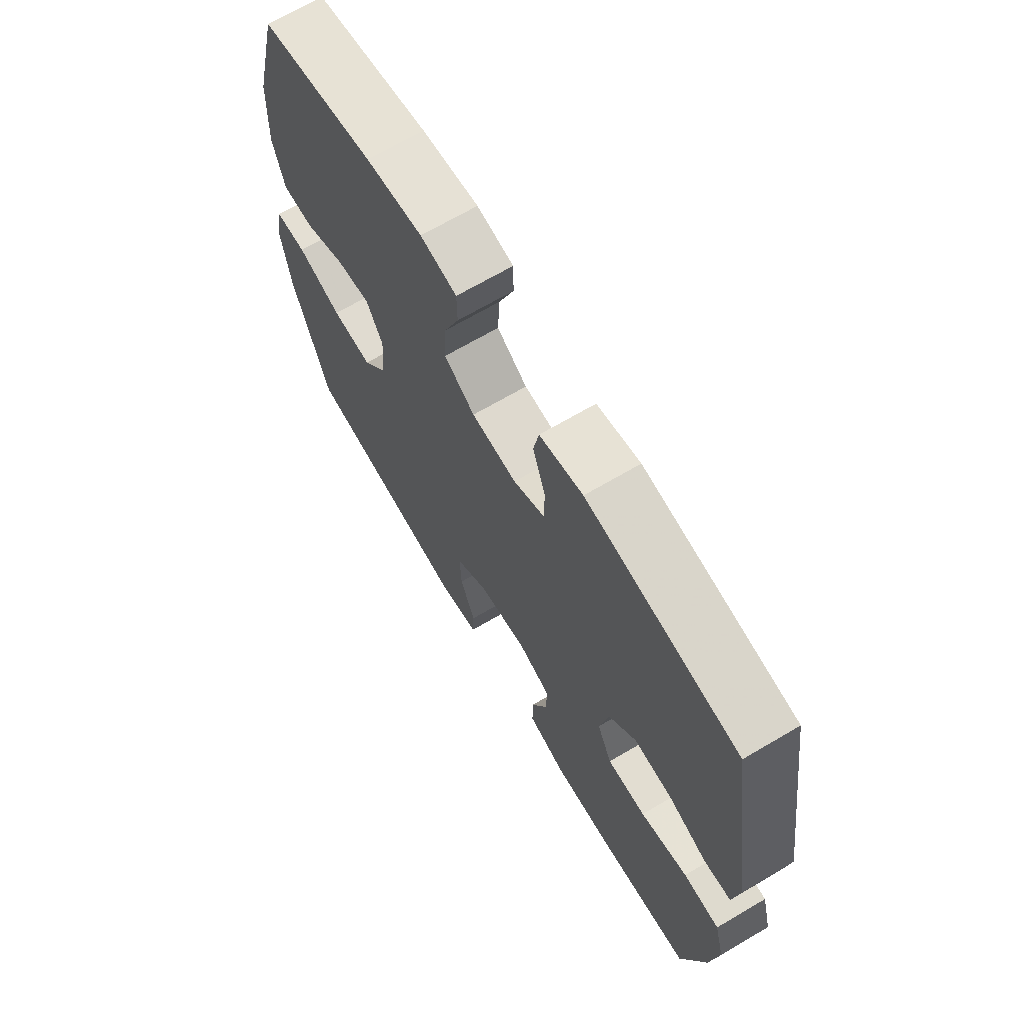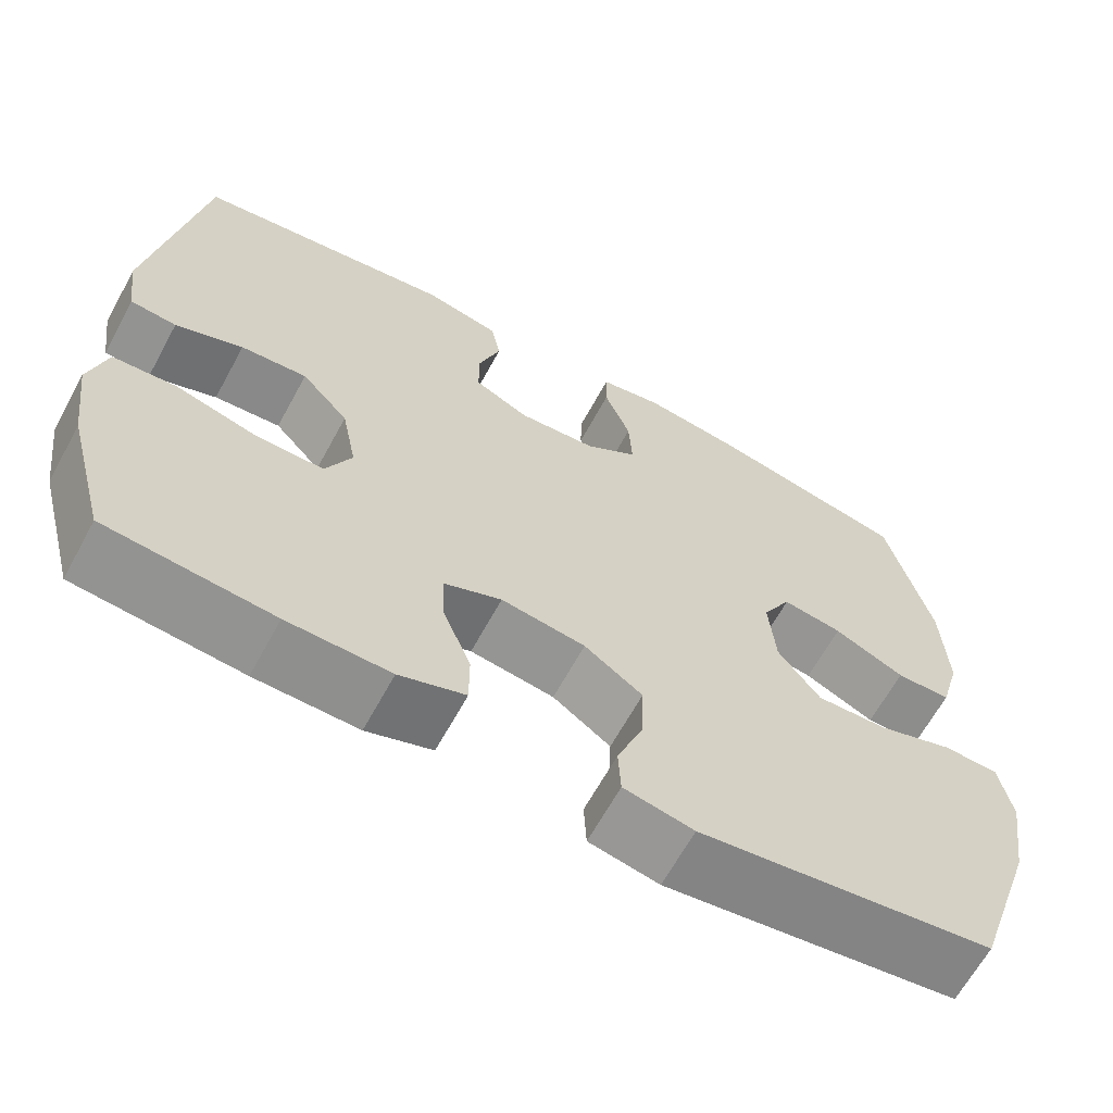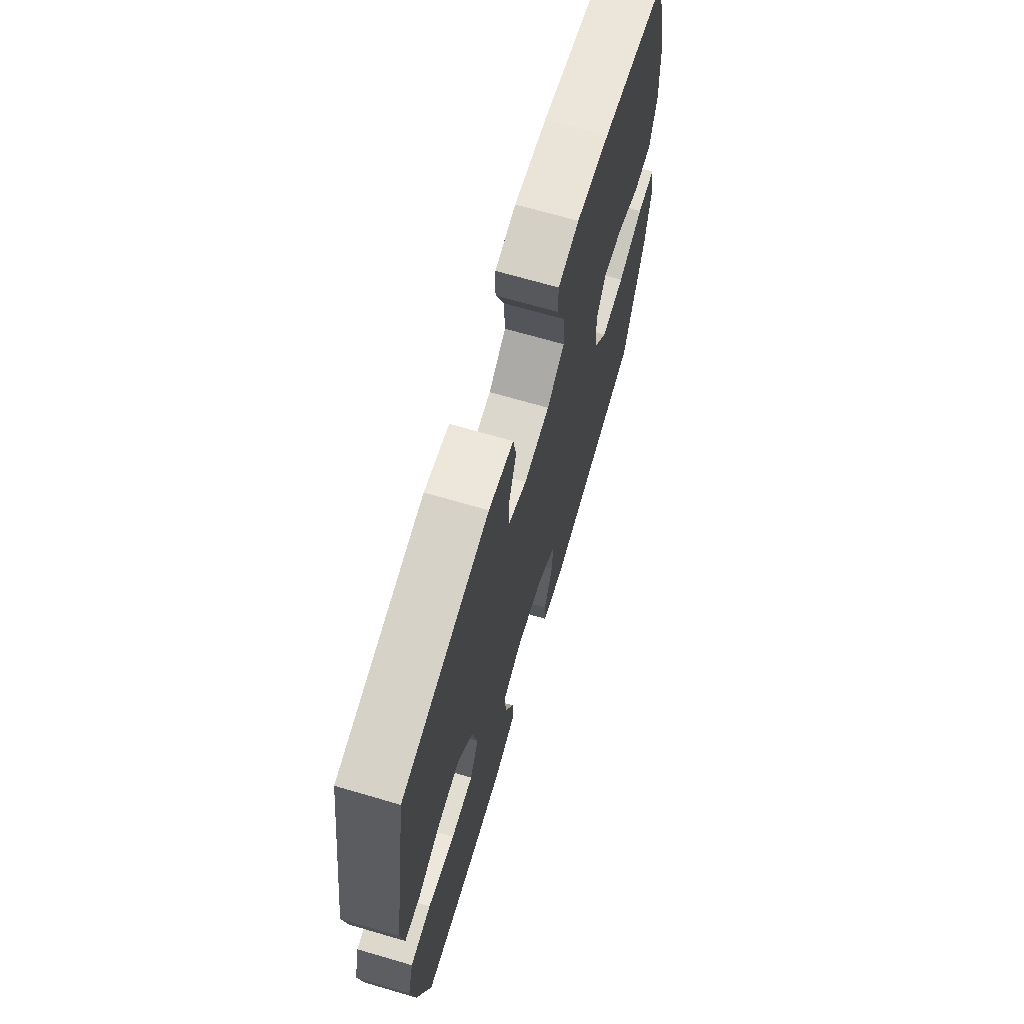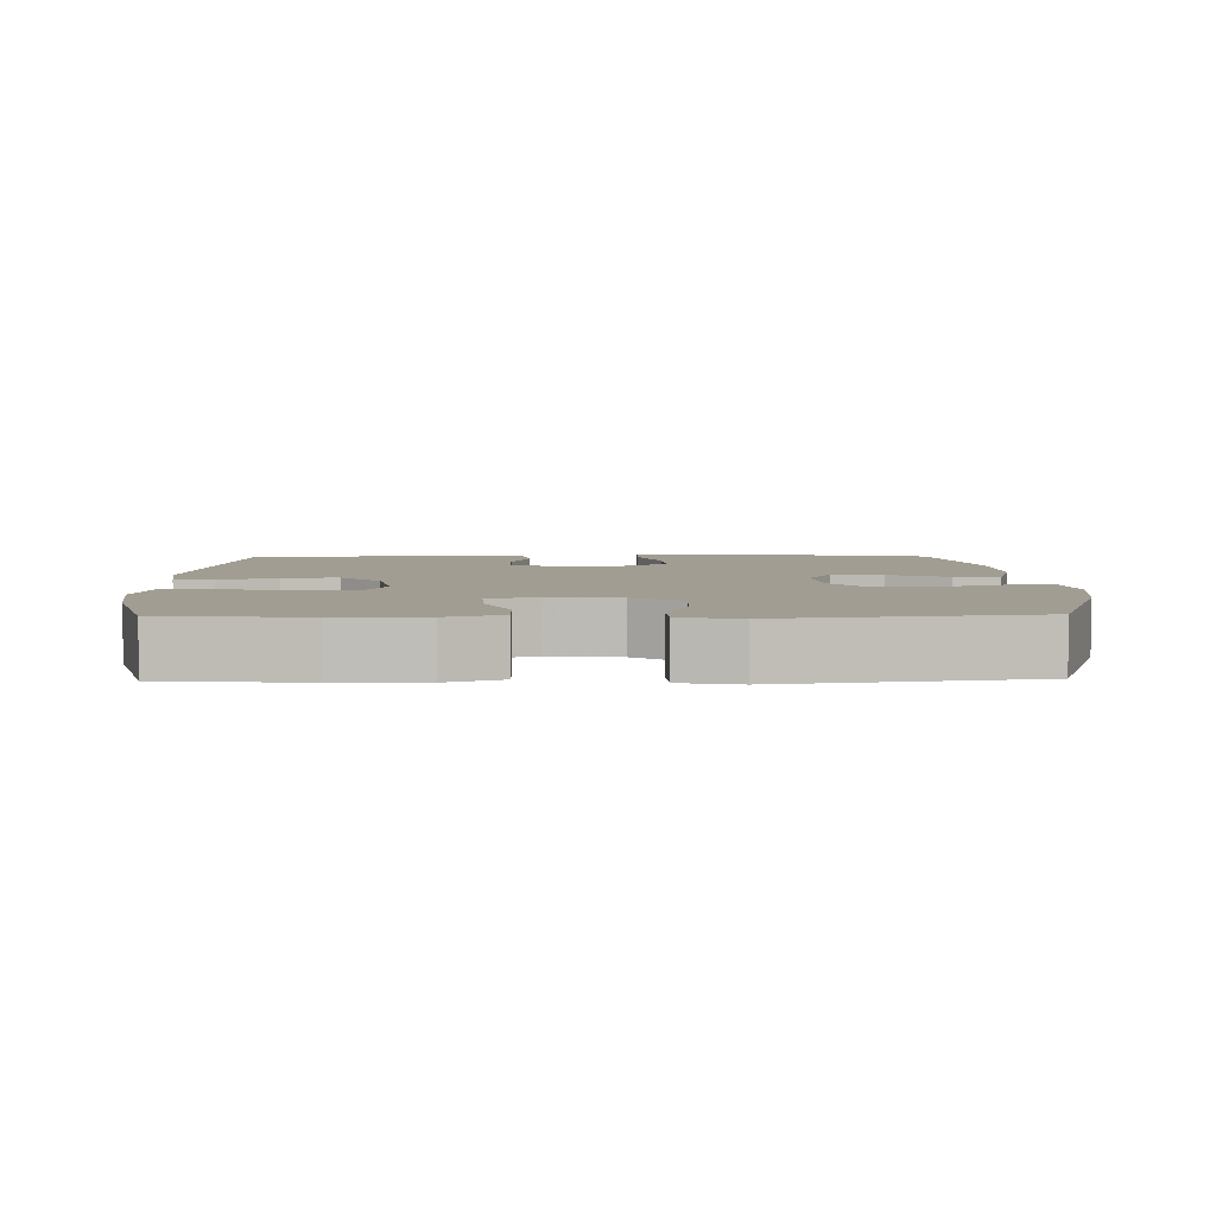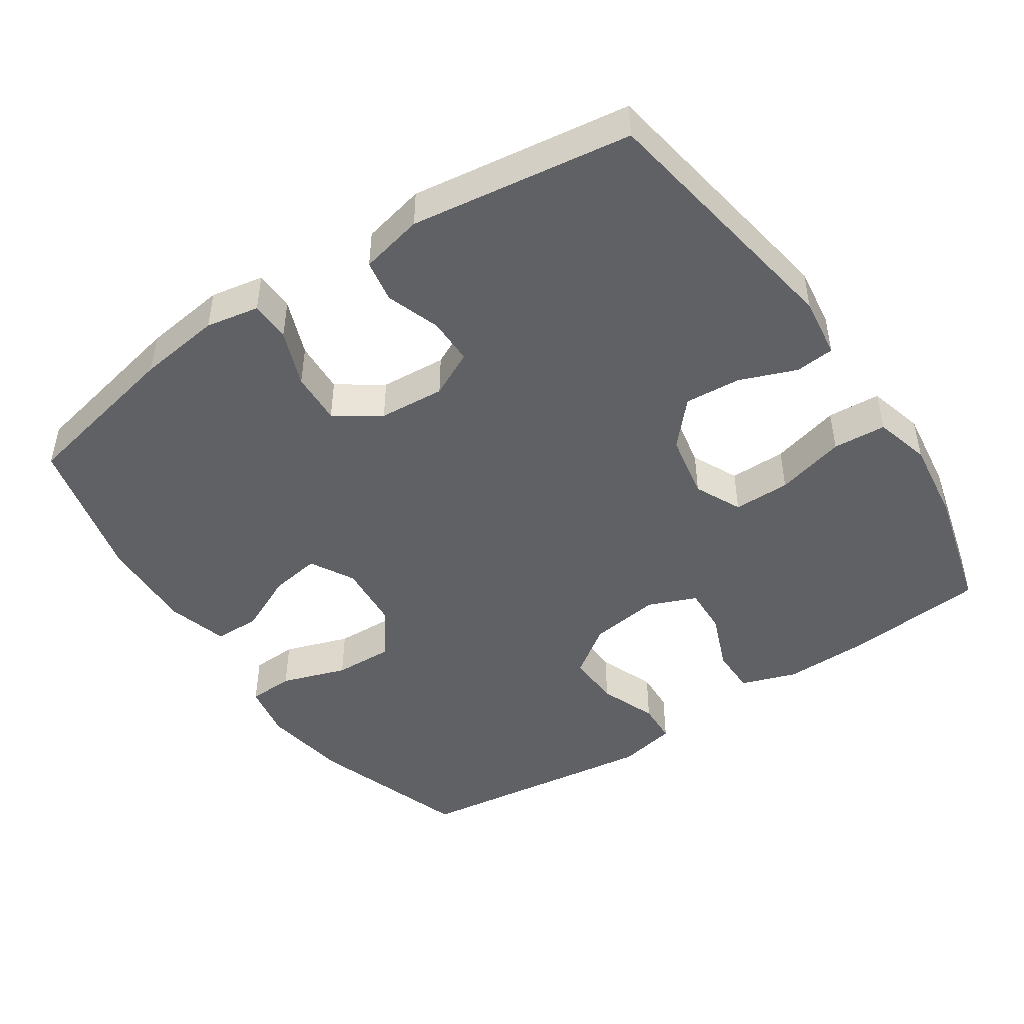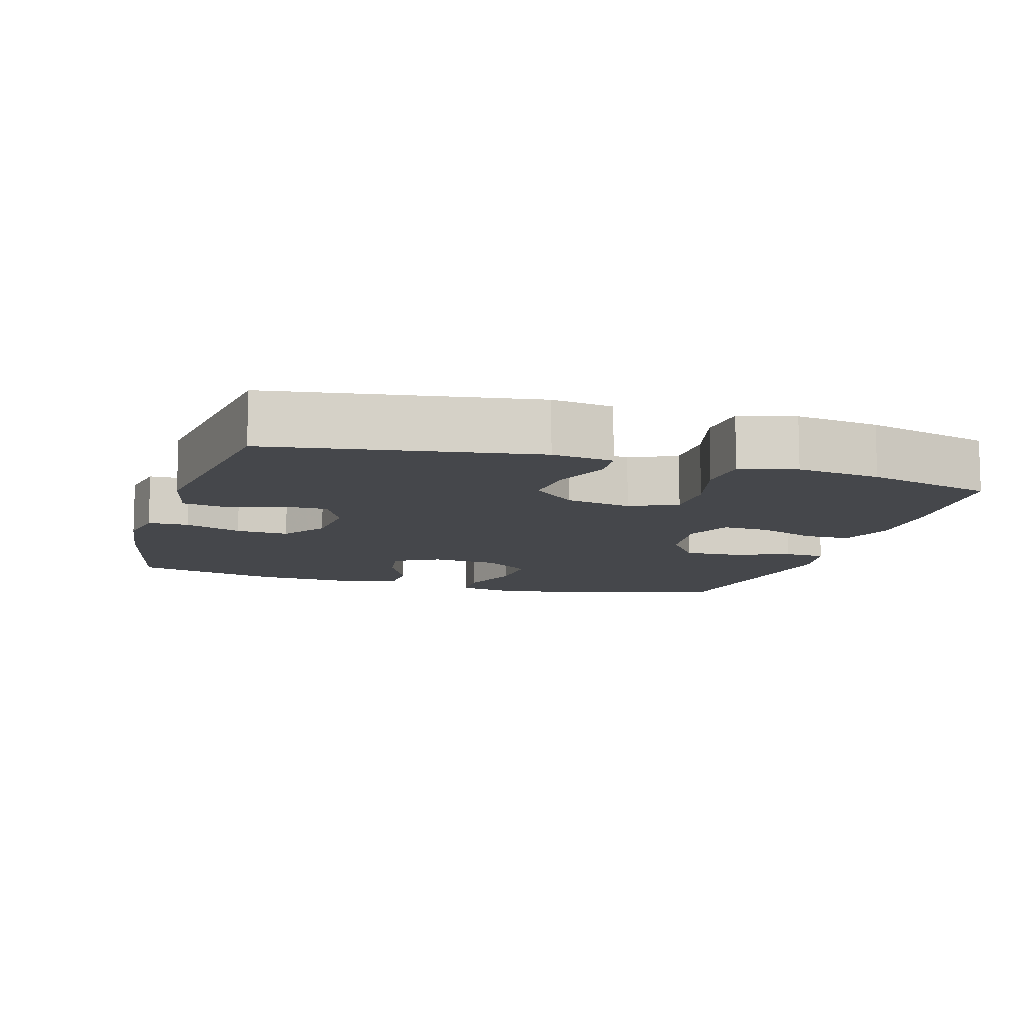
<metadata>
{"format":"obj","ext":"obj","renderer":"f3d","projection":"perspective","resolution":1024,"background":"white","views":[{"elev":68.4,"azim":59.5,"up":"+Z"},{"elev":-64.8,"azim":151.4,"up":"+Z"},{"elev":68.8,"azim":106.3,"up":"+Z"},{"elev":4.8,"azim":178.6,"up":"+Y"},{"elev":-46.7,"azim":34.0,"up":"+Y"},{"elev":-10.4,"azim":73.3,"up":"+Y"}]}
</metadata>
<code>
v -0.5 0.07 0.5
v -0.264 0.07 0.55
v -0.147 0.07 0.565
v -0.072 0.07 0.551
v -0.071 0.07 0.494
v -0.102 0.07 0.414
v -0.106 0.07 0.34
v -0.043 0.07 0.297
v 0.05 0.07 0.29
v 0.115 0.07 0.322
v 0.115 0.07 0.388
v 0.089 0.07 0.464
v 0.1 0.07 0.524
v 0.189 0.07 0.544
v 0.5 0.07 0.5
v 0.559 0.07 0.13
v 0.547 0.07 0.044
v 0.492 0.07 0.039
v 0.412 0.07 0.07
v 0.333 0.07 0.076
v 0.277 0.07 0.014
v 0.259 0.07 -0.079
v 0.29 0.07 -0.145
v 0.37 0.07 -0.145
v 0.468 0.07 -0.119
v 0.543 0.07 -0.124
v 0.564 0.07 -0.203
v 0.548 0.07 -0.321
v 0.5 0.07 -0.5
v 0.302 0.07 -0.518
v 0.18 0.07 -0.52
v 0.102 0.07 -0.493
v 0.102 0.07 -0.427
v 0.135 0.07 -0.345
v 0.138 0.07 -0.278
v 0.07 0.07 -0.25
v -0.03 0.07 -0.264
v -0.099 0.07 -0.313
v -0.096 0.07 -0.39
v -0.065 0.07 -0.471
v -0.068 0.07 -0.53
v -0.151 0.07 -0.547
v -0.5 0.07 -0.5
v -0.575 0.07 -0.276
v -0.594 0.07 -0.153
v -0.579 0.07 -0.074
v -0.514 0.07 -0.071
v -0.422 0.07 -0.102
v -0.338 0.07 -0.105
v -0.288 0.07 -0.038
v -0.28 0.07 0.057
v -0.314 0.07 0.119
v -0.385 0.07 0.108
v -0.469 0.07 0.069
v -0.534 0.07 0.07
v -0.558 0.07 0.156
v -0.552 0.07 0.292
v -0.5 0 0.5
v -0.264 0 0.55
v -0.147 0 0.565
v -0.072 0 0.551
v -0.071 0 0.494
v -0.102 0 0.414
v -0.106 0 0.34
v -0.043 0 0.297
v 0.05 0 0.29
v 0.115 0 0.322
v 0.115 0 0.388
v 0.089 0 0.464
v 0.1 0 0.524
v 0.189 0 0.544
v 0.5 0 0.5
v 0.559 0 0.13
v 0.547 0 0.044
v 0.492 0 0.039
v 0.412 0 0.07
v 0.333 0 0.076
v 0.277 0 0.014
v 0.259 0 -0.079
v 0.29 0 -0.145
v 0.37 0 -0.145
v 0.468 0 -0.119
v 0.543 0 -0.124
v 0.564 0 -0.203
v 0.548 0 -0.321
v 0.5 0 -0.5
v 0.302 0 -0.518
v 0.18 0 -0.52
v 0.102 0 -0.493
v 0.102 0 -0.427
v 0.135 0 -0.345
v 0.138 0 -0.278
v 0.07 0 -0.25
v -0.03 0 -0.264
v -0.099 0 -0.313
v -0.096 0 -0.39
v -0.065 0 -0.471
v -0.068 0 -0.53
v -0.151 0 -0.547
v -0.5 0 -0.5
v -0.575 0 -0.276
v -0.594 0 -0.153
v -0.579 0 -0.074
v -0.514 0 -0.071
v -0.422 0 -0.102
v -0.338 0 -0.105
v -0.288 0 -0.038
v -0.28 0 0.057
v -0.314 0 0.119
v -0.385 0 0.108
v -0.469 0 0.069
v -0.534 0 0.07
v -0.558 0 0.156
v -0.552 0 0.292
f 4 5 6
f 3 4 6
f 2 3 6
f 1 2 6
f 57 1 6
f 56 57 6
f 55 56 6
f 54 55 6
f 53 54 6
f 52 53 6 7
f 51 52 7 8
f 50 51 8 9
f 49 50 9 10
f 46 47 48
f 45 46 48
f 44 45 48
f 43 44 48
f 42 43 48
f 41 42 48
f 40 41 48
f 39 40 48
f 38 39 48 49
f 37 38 49 10
f 32 33 34
f 31 32 34
f 30 31 34
f 29 30 34
f 28 29 34
f 27 28 34
f 26 27 34
f 25 26 34
f 24 25 34
f 23 24 34 35
f 22 23 35 36
f 17 18 19
f 16 17 19
f 15 16 19
f 14 15 19
f 13 14 19
f 12 13 19
f 11 12 19
f 10 11 19 20
f 36 37 10
f 22 36 10
f 21 22 10
f 10 20 21
f 63 62 61
f 63 61 60
f 63 60 59
f 63 59 58
f 63 58 114
f 63 114 113
f 63 113 112
f 63 112 111
f 63 111 110
f 64 63 110 109
f 65 64 109 108
f 66 65 108 107
f 67 66 107 106
f 105 104 103
f 105 103 102
f 105 102 101
f 105 101 100
f 105 100 99
f 105 99 98
f 105 98 97
f 105 97 96
f 106 105 96 95
f 67 106 95 94
f 91 90 89
f 91 89 88
f 91 88 87
f 91 87 86
f 91 86 85
f 91 85 84
f 91 84 83
f 91 83 82
f 91 82 81
f 92 91 81 80
f 93 92 80 79
f 76 75 74
f 76 74 73
f 76 73 72
f 76 72 71
f 76 71 70
f 76 70 69
f 76 69 68
f 77 76 68 67
f 67 94 93
f 67 93 79
f 67 79 78
f 78 77 67
f 1 58 59 2
f 2 59 60 3
f 3 60 61 4
f 4 61 62 5
f 5 62 63 6
f 6 63 64 7
f 7 64 65 8
f 8 65 66 9
f 9 66 67 10
f 10 67 68 11
f 11 68 69 12
f 12 69 70 13
f 13 70 71 14
f 14 71 72 15
f 15 72 73 16
f 16 73 74 17
f 17 74 75 18
f 18 75 76 19
f 19 76 77 20
f 20 77 78 21
f 21 78 79 22
f 22 79 80 23
f 23 80 81 24
f 24 81 82 25
f 25 82 83 26
f 26 83 84 27
f 27 84 85 28
f 28 85 86 29
f 29 86 87 30
f 30 87 88 31
f 31 88 89 32
f 32 89 90 33
f 33 90 91 34
f 34 91 92 35
f 35 92 93 36
f 36 93 94 37
f 37 94 95 38
f 38 95 96 39
f 39 96 97 40
f 40 97 98 41
f 41 98 99 42
f 42 99 100 43
f 43 100 101 44
f 44 101 102 45
f 45 102 103 46
f 46 103 104 47
f 47 104 105 48
f 48 105 106 49
f 49 106 107 50
f 50 107 108 51
f 51 108 109 52
f 52 109 110 53
f 53 110 111 54
f 54 111 112 55
f 55 112 113 56
f 56 113 114 57
f 57 114 58 1

</code>
